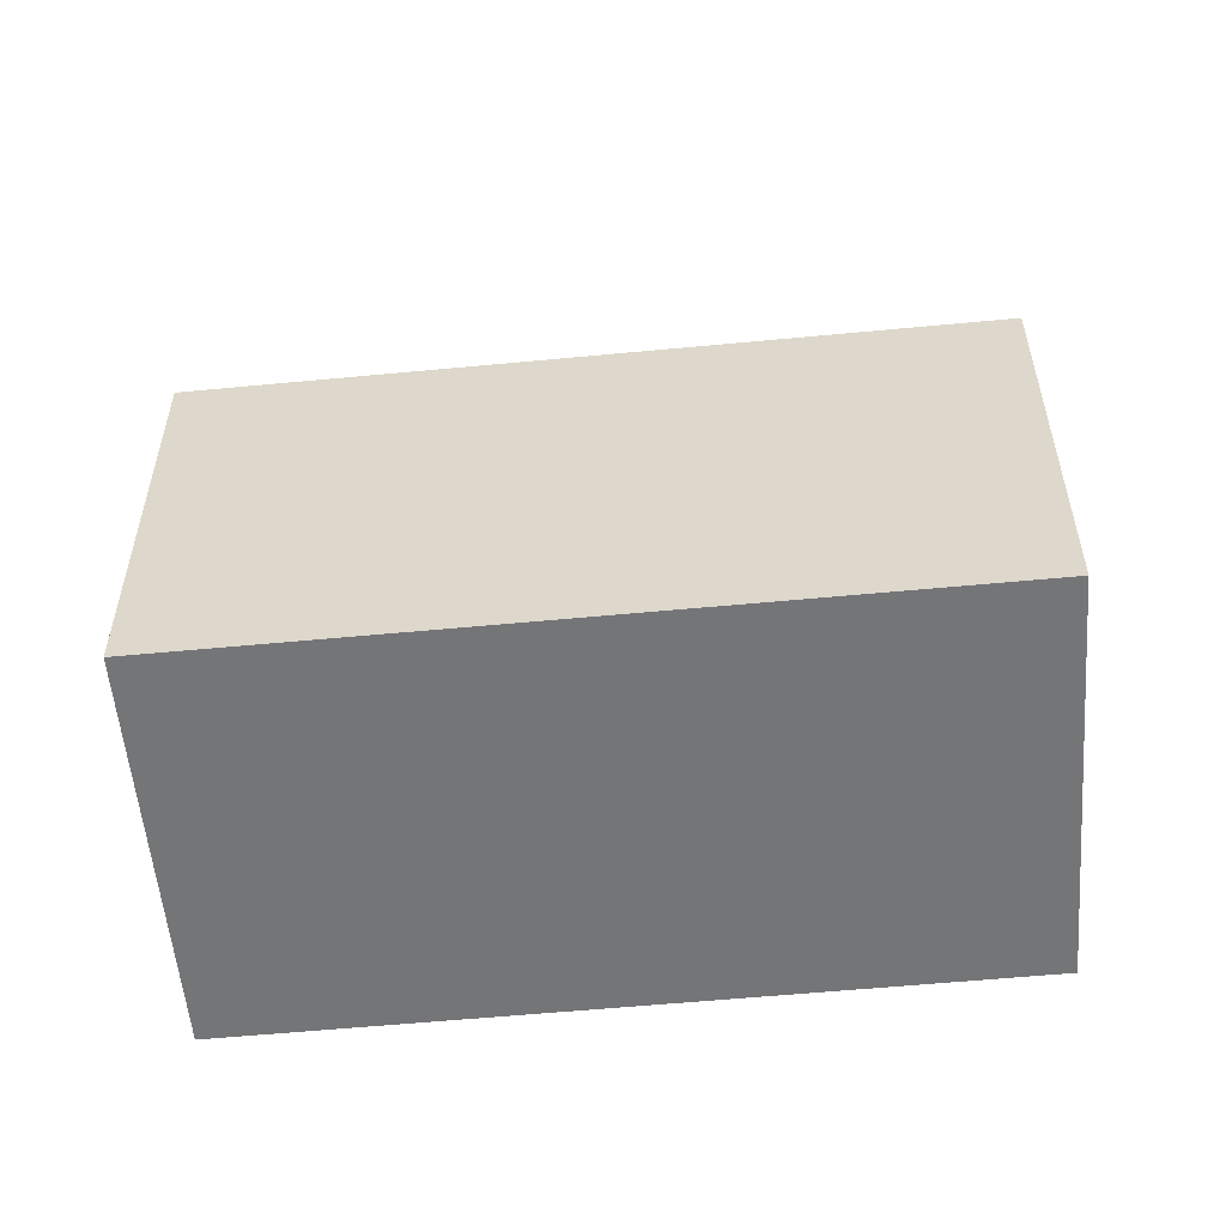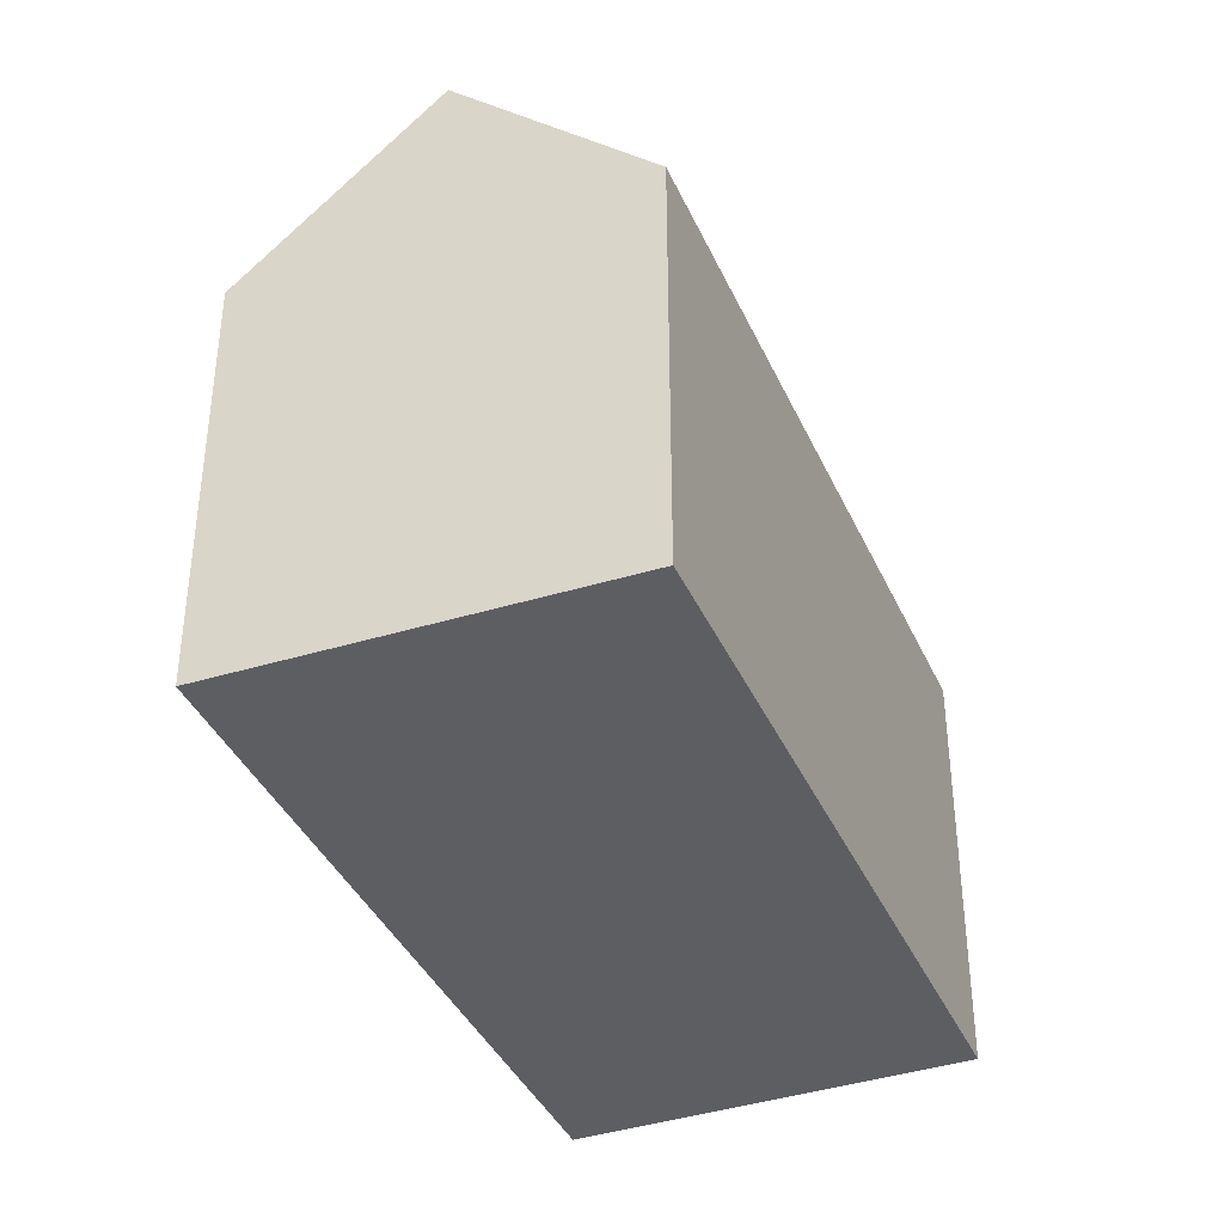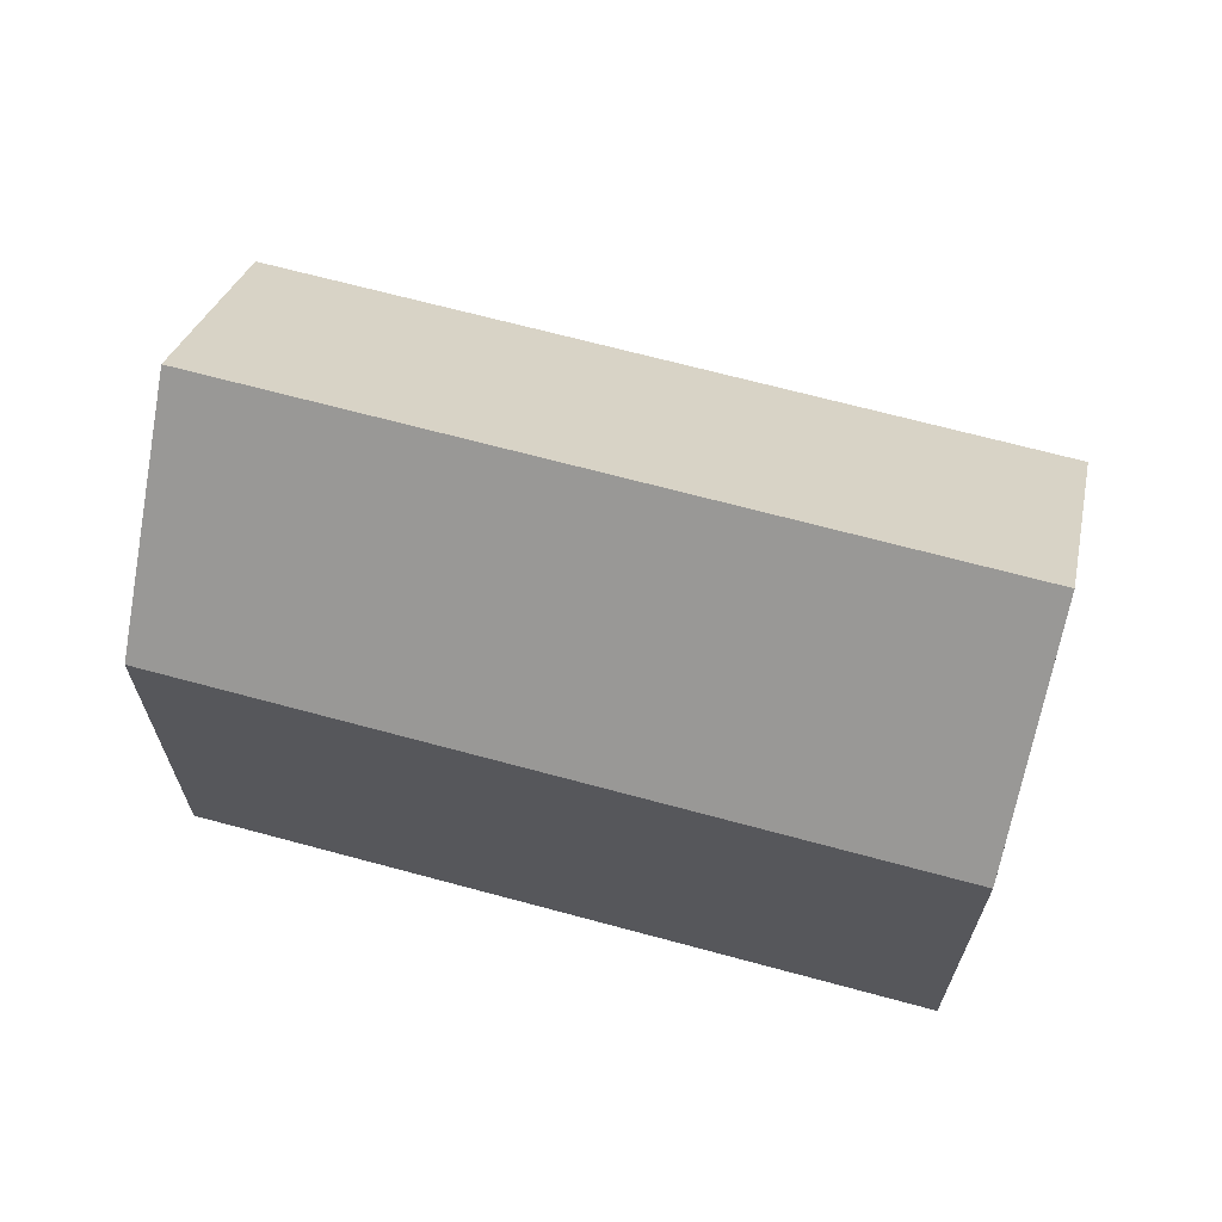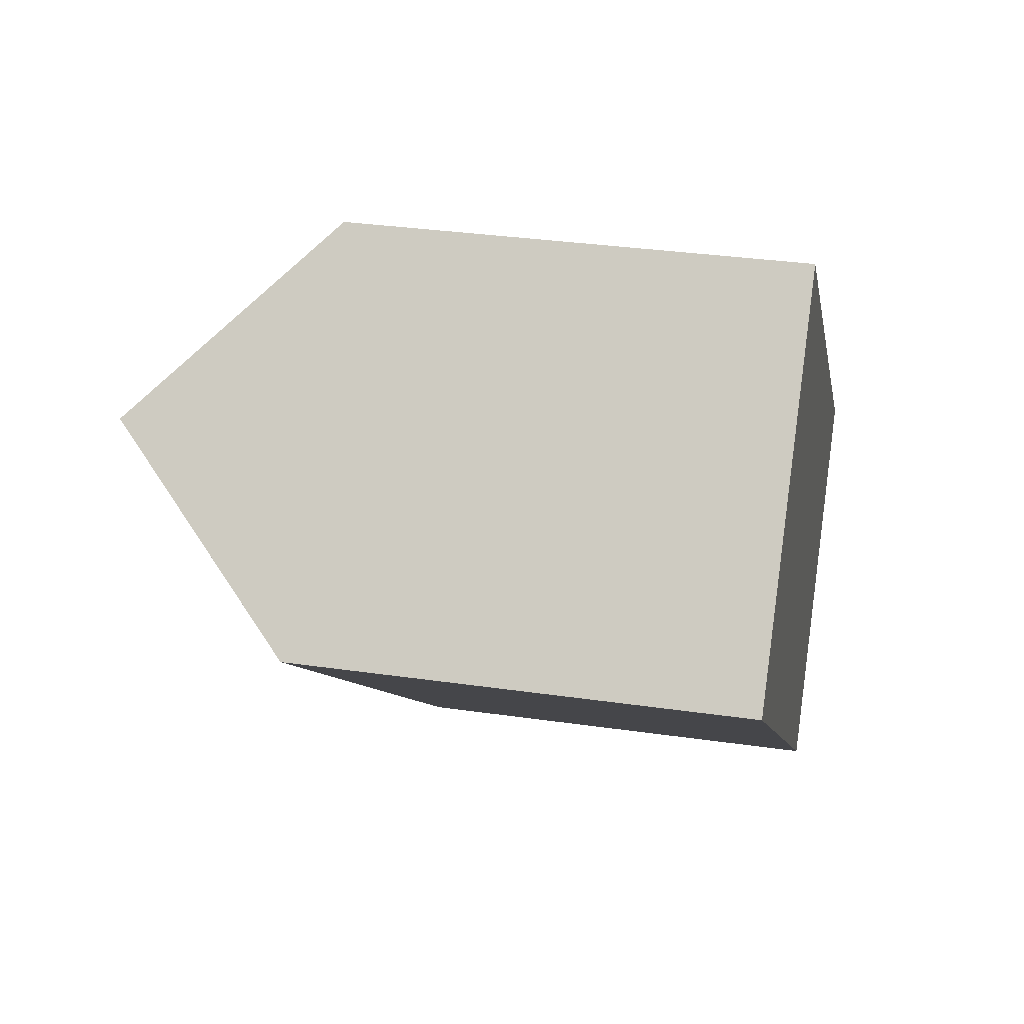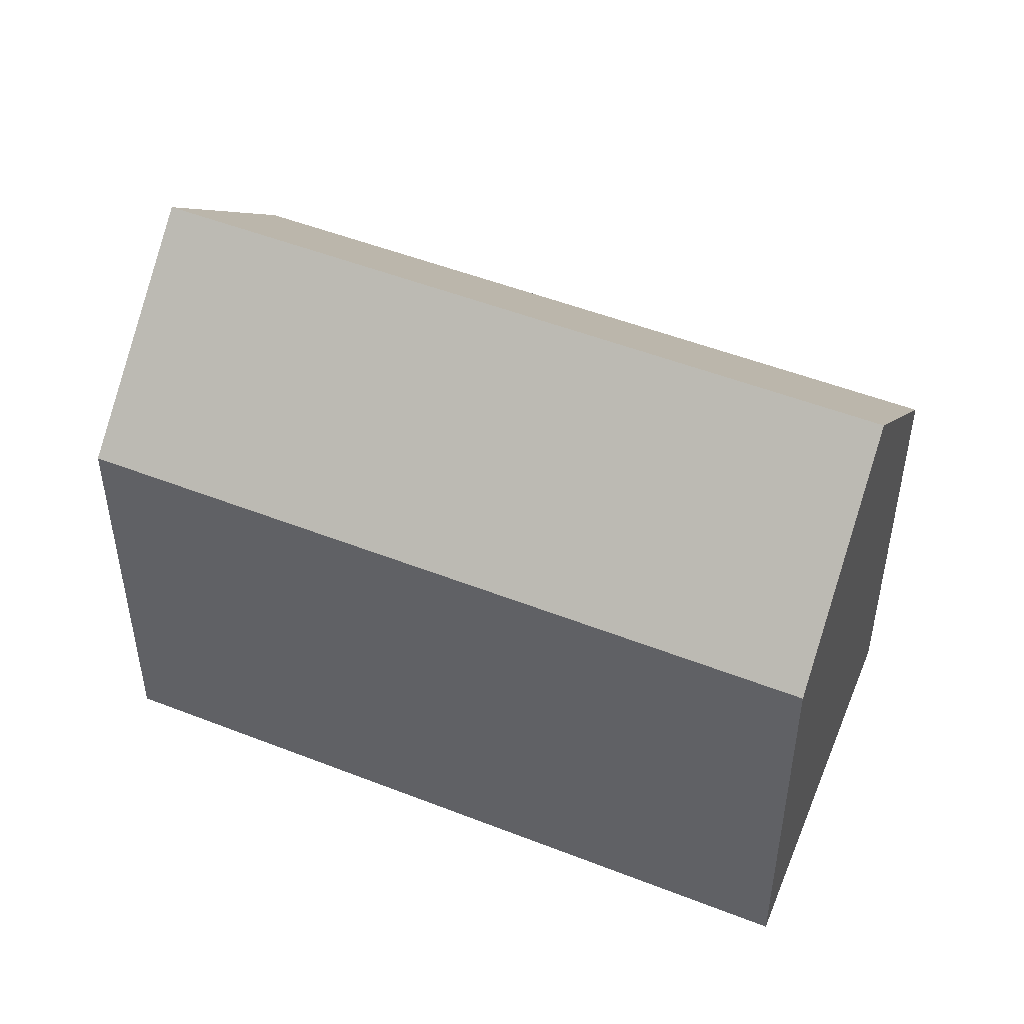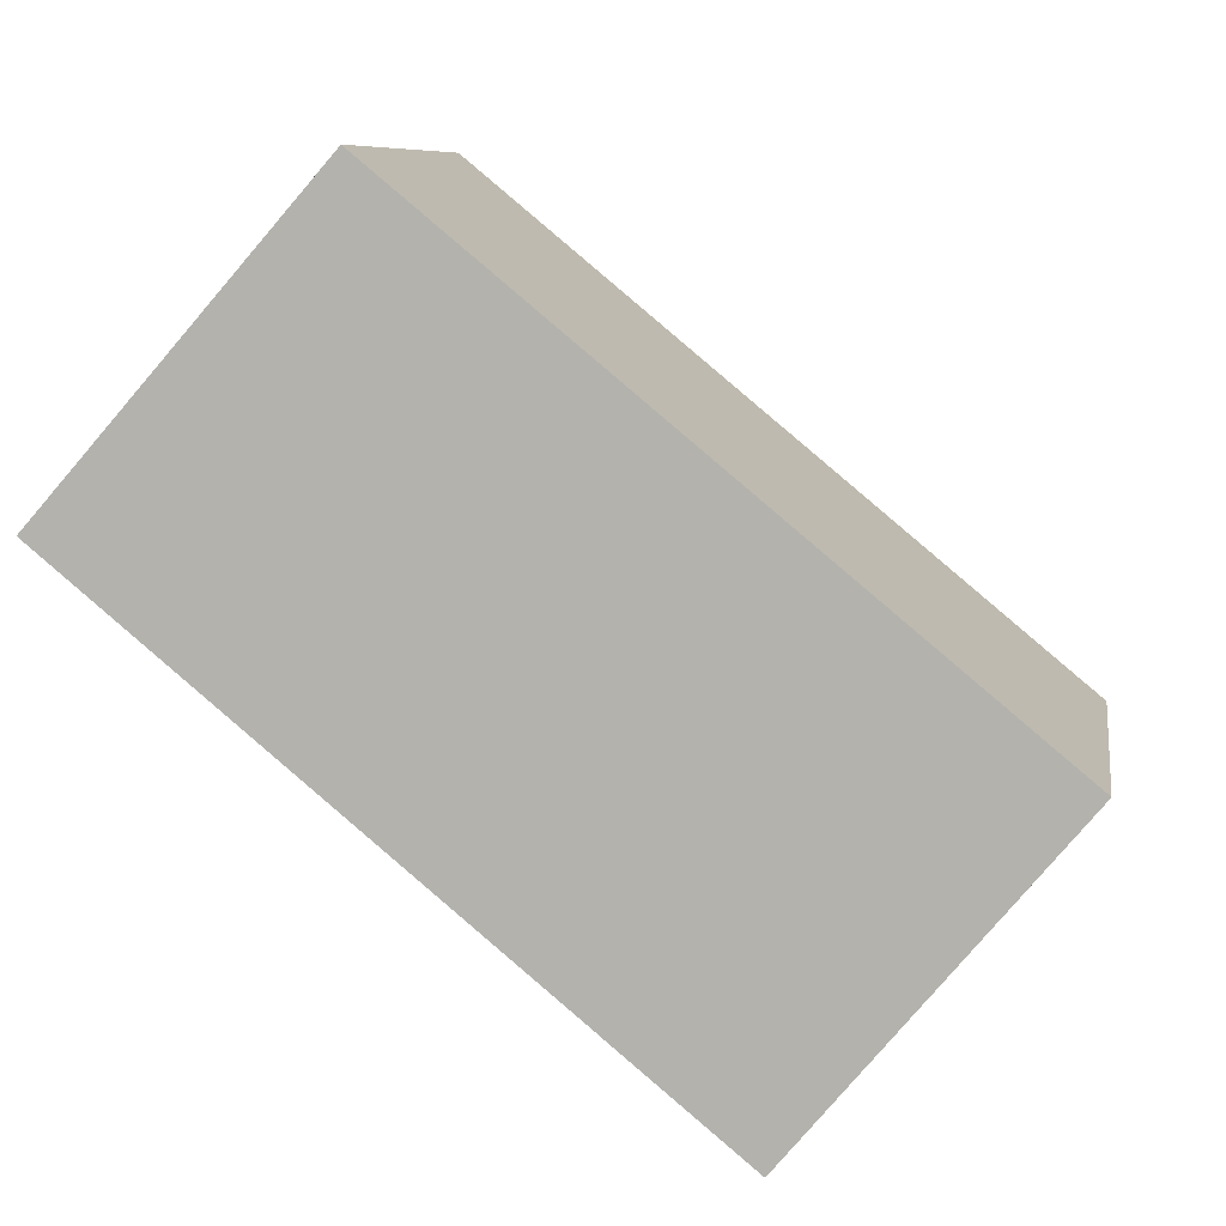
<metadata>
{"format":"obj","ext":"obj","renderer":"f3d","projection":"perspective","resolution":1024,"background":"white","views":[{"elev":-56.4,"azim":-134.7,"up":"+Y"},{"elev":-39.2,"azim":-27.9,"up":"+Y"},{"elev":68.2,"azim":54.7,"up":"+Y"},{"elev":32.6,"azim":-78.6,"up":"+Z"},{"elev":49.8,"azim":-117.0,"up":"+Y"},{"elev":8.1,"azim":9.0,"up":"+Z"}]}
</metadata>
<code>
v  21.87 11.46 -5.043
v  15.19 11.08 1.024
v  22.14 11.07 -4.713
v  18.78 15.79 -8.743
v  3.456 15.79 3.936
v  13.53 11.08 2.398
v  6.629 11.47 7.55
v  6.907 11.09 7.867
v  8.22 11.08 -6.801
v  15.43 11.08 -12.77
v  6.903 11.08 -5.711
v  3.154 11.08 -2.609
v  0.428 11.08 -0.354
v  0.018 11.08 -0.015
v  0 11.08 6.786e-16
v  0.603 11.9 0.687
v  0 0 0
v  0.603 -4.207e-17 0.687
v  6.907 -4.817e-16 7.867
v  3.456 -2.41e-16 3.936
v  6.629 -4.623e-16 7.55
v  13.53 -1.468e-16 2.398
v  15.19 -6.27e-17 1.024
v  22.14 2.886e-16 -4.713
v  15.43 7.817e-16 -12.77
v  21.87 3.088e-16 -5.043
v  18.78 5.354e-16 -8.743
v  8.22 4.164e-16 -6.801
v  6.903 3.497e-16 -5.711
v  3.154 1.598e-16 -2.609
v  0.018 9.185e-19 -0.015
v  0.428 2.168e-17 -0.354
g defaultobject
f 1 2 3
f 2 1 4
f 2 4 5
f 2 5 6
f 6 5 7
f 6 7 8
f 9 4 10
f 4 9 11
f 4 11 12
f 4 12 13
f 4 13 5
f 5 13 14
f 5 14 15
f 5 15 16
f 16 7 5
f 7 16 15
f 7 15 17
f 7 17 8
f 8 17 18
f 8 18 19
f 19 18 20
f 19 20 21
f 19 6 8
f 6 19 2
f 2 19 3
f 3 19 22
f 3 22 23
f 3 23 24
f 1 10 4
f 10 1 3
f 10 3 24
f 10 24 25
f 25 24 26
f 25 26 27
f 25 9 10
f 9 25 28
f 9 28 11
f 11 28 12
f 12 28 29
f 12 29 13
f 13 29 30
f 13 30 14
f 14 30 15
f 15 30 31
f 15 31 17
f 31 30 32
f 23 26 24
f 26 23 27
f 27 23 25
f 25 23 22
f 25 22 28
f 28 22 19
f 28 19 29
f 29 19 21
f 29 21 20
f 29 20 30
f 30 20 18
f 30 18 32
f 32 18 17
f 32 17 31

</code>
